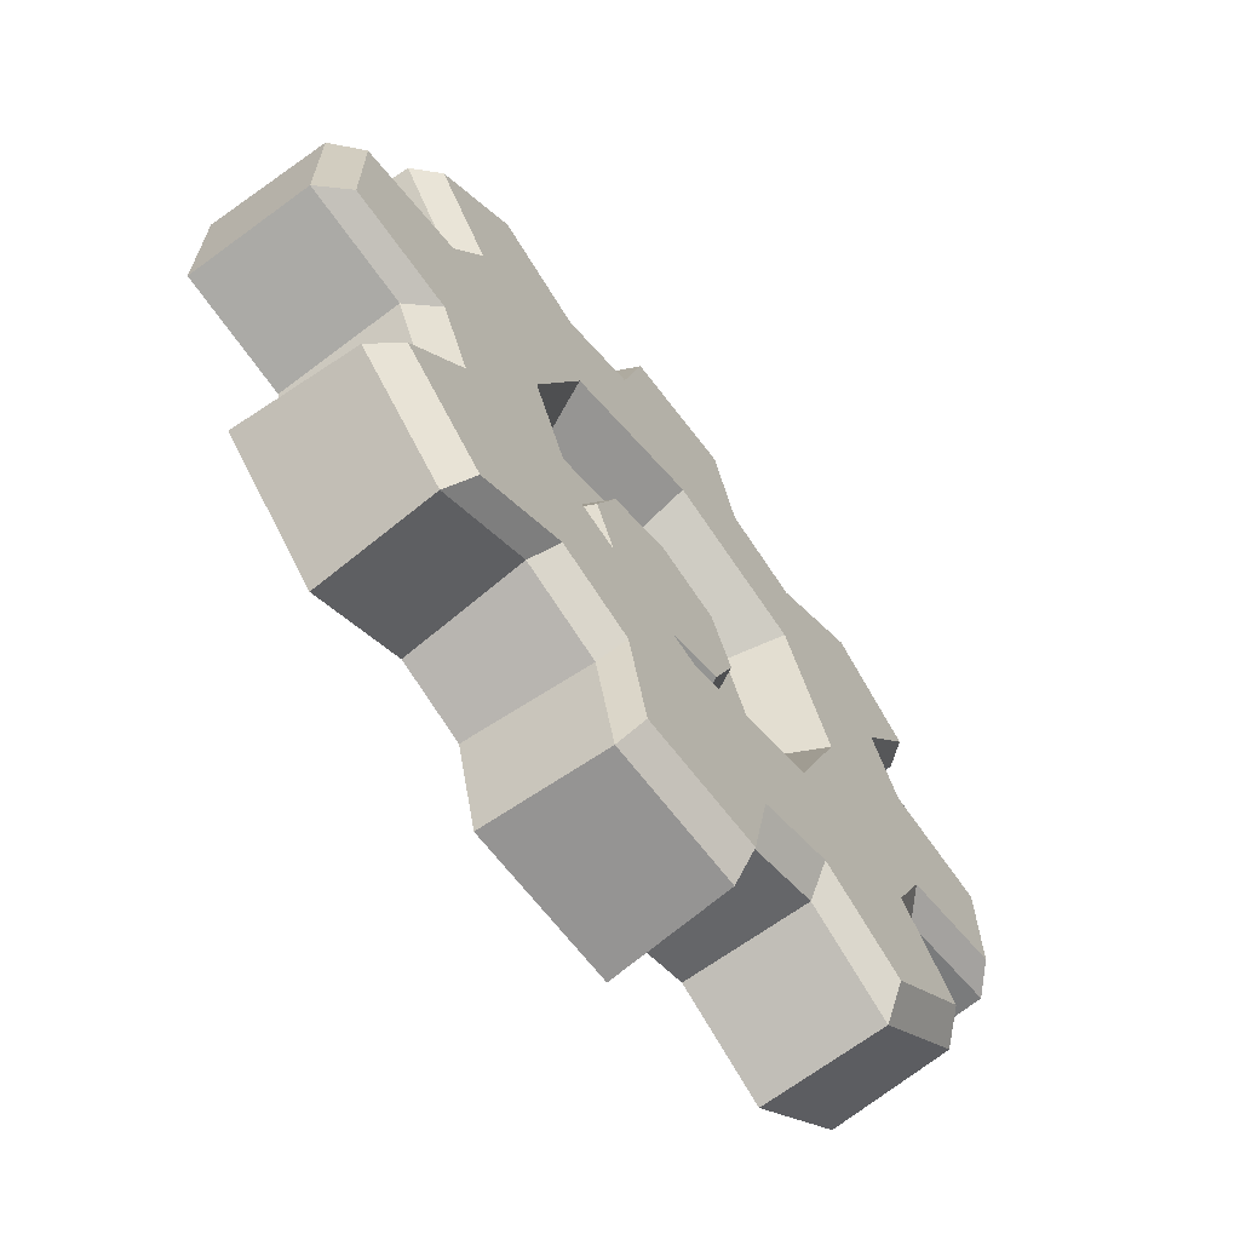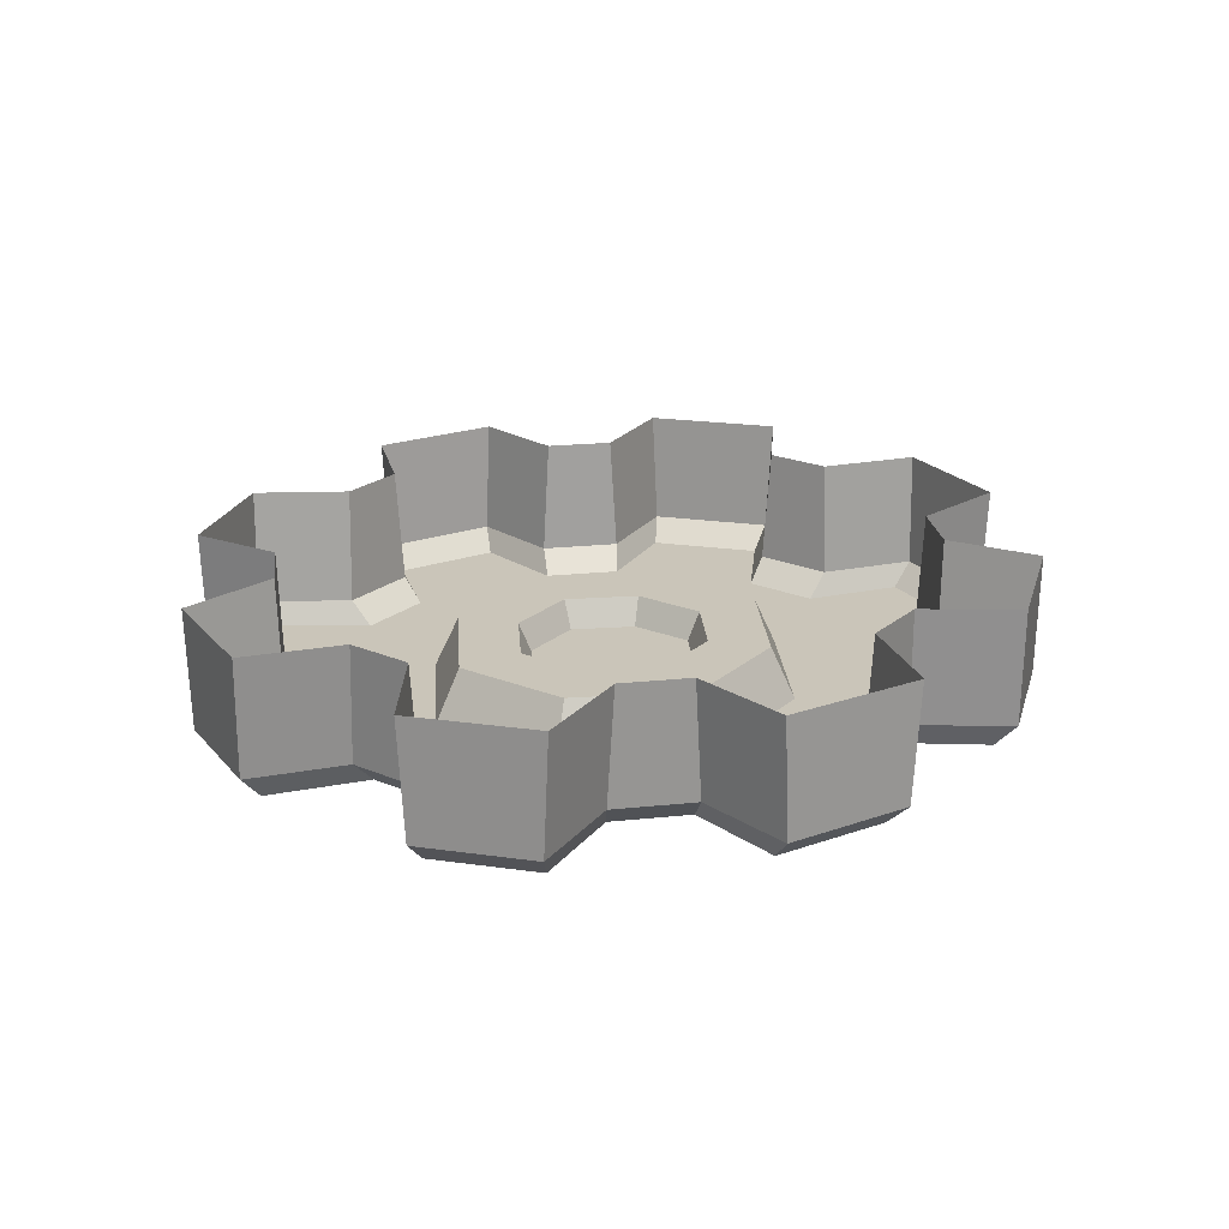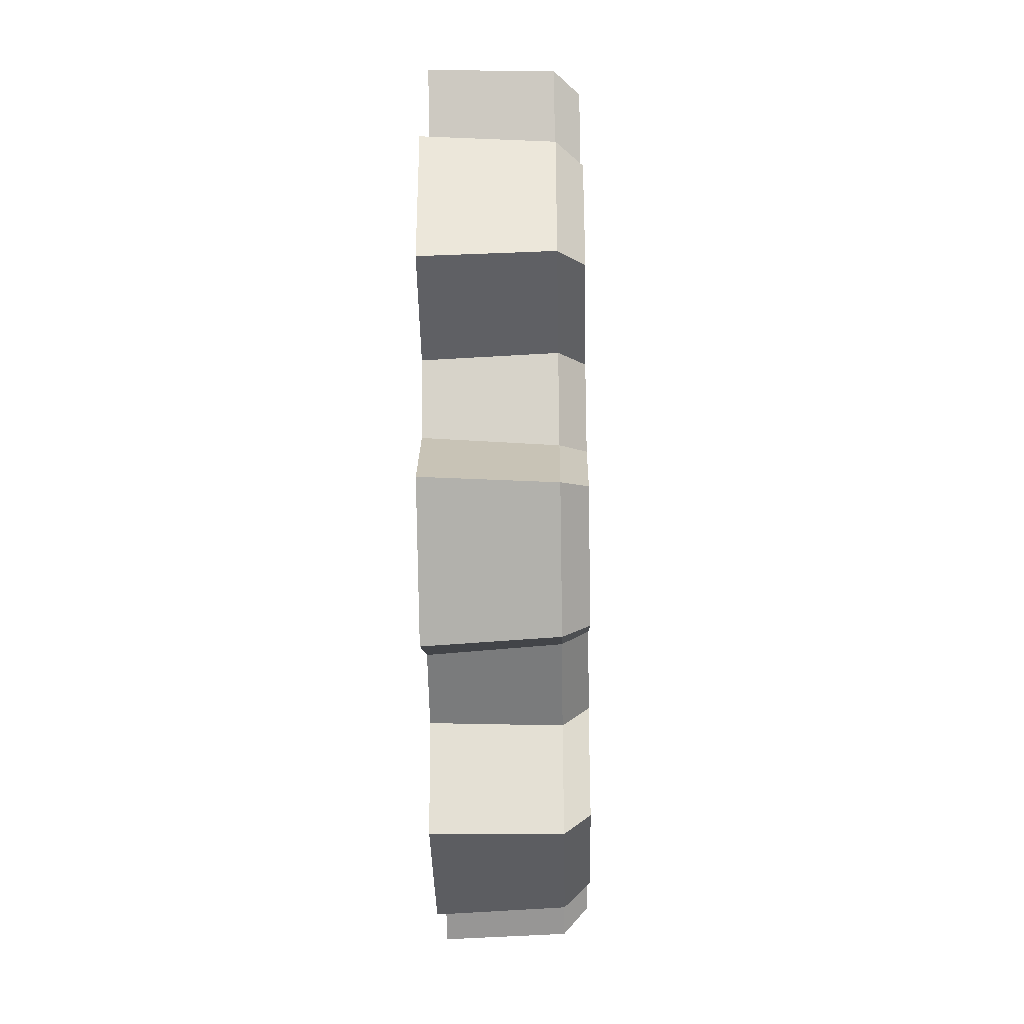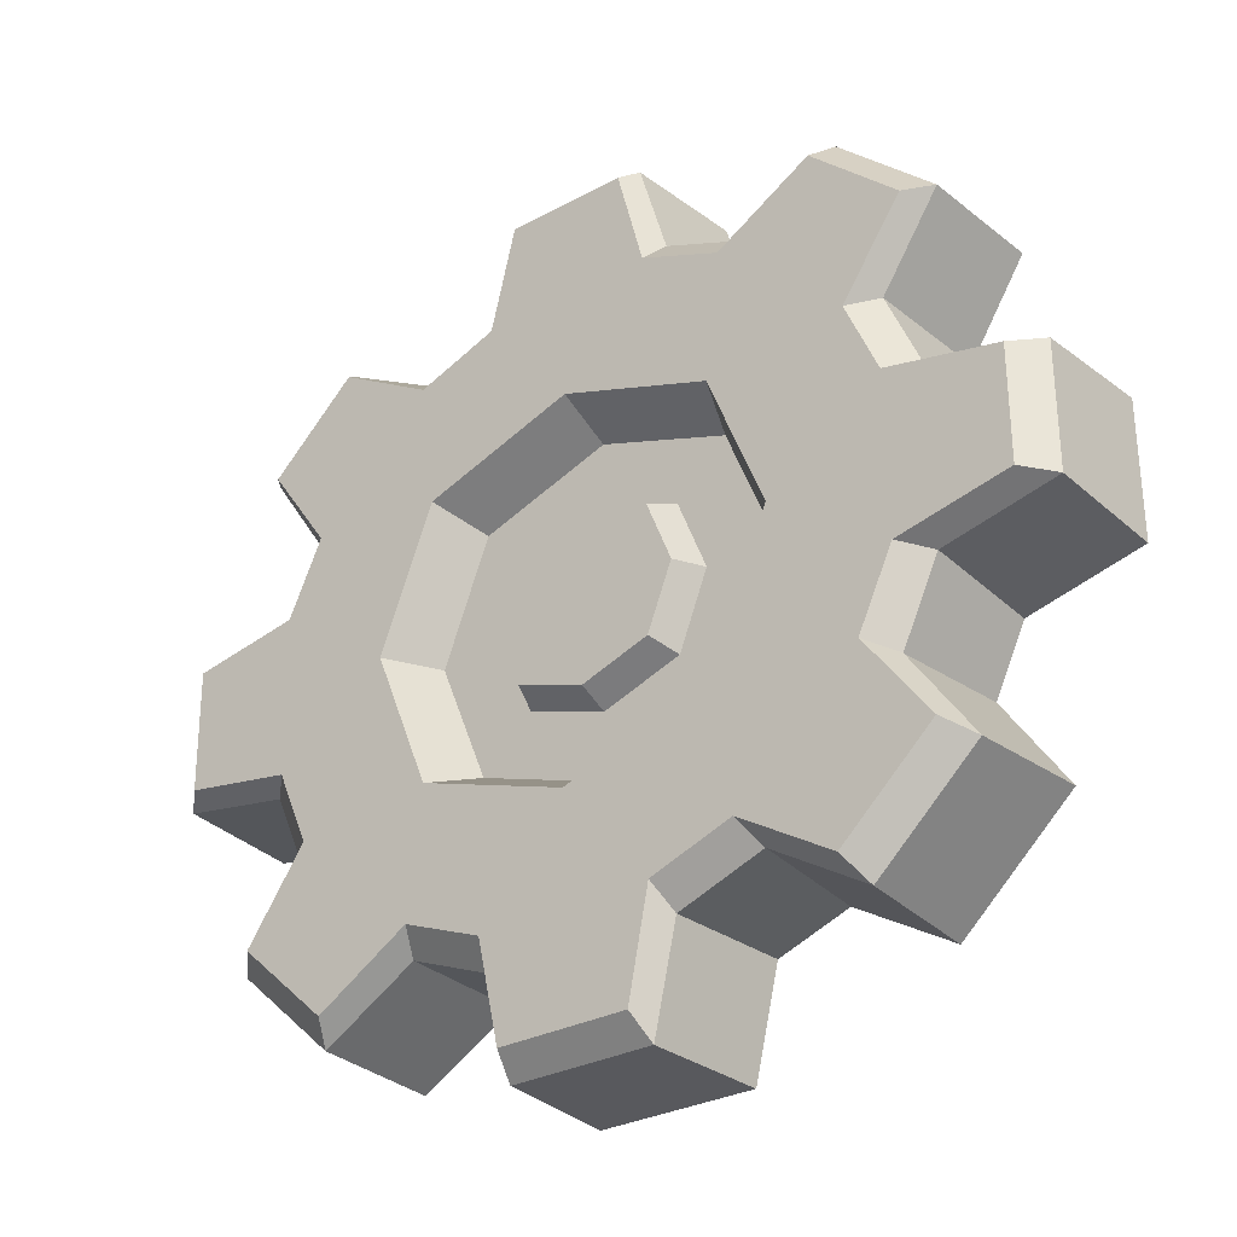
<metadata>
{"format":"obj","ext":"obj","renderer":"f3d","projection":"perspective","resolution":1024,"background":"white","views":[{"elev":-66.5,"azim":127.2,"up":"+Y"},{"elev":20.6,"azim":-75.7,"up":"+Z"},{"elev":-36.9,"azim":91.2,"up":"+Y"},{"elev":-29.0,"azim":-141.4,"up":"+Y"}]}
</metadata>
<code>
g obj_house1_6_gear10
v 0.694 -0.09545 0.3757
v 0.6952 0.09656 0.3757
v 0.5192 0.1273 0.3757
v 0.4164 -0.5096 0.3757
v 0.5612 -0.3794 0.3757
v 0.4633 -0.2421 0.3757
v -0.0009796 -0.2984 0.3757
v -0.1397 -0.4639 0.3757
v -0.1069 -0.6263 0.3757
v -0.0009796 -0.2984 0.3757
v 0.1012 -0.6273 0.3757
v 0.1365 -0.4673 0.3757
v -0.0009796 -0.2984 0.3757
v -0.0009796 -0.2984 0.3757
v 0.2654 -0.4172 0.3757
v 0.243 -0.2186 0.3757
v -0.6926 0.09611 0.3757
v -0.6936 -0.08137 0.3757
v -0.5175 -0.1194 0.3757
v -0.4173 0.5153 0.3757
v -0.5571 0.3896 0.3757
v -0.4616 0.25 0.3757
v 0.002677 0.3063 0.3757
v 0.1414 0.4718 0.3757
v 0.1009 0.6344 0.3757
v -0.09169 0.6354 0.3757
v 0.002677 0.3063 0.3757
v -0.1348 0.4752 0.3757
v 0.002677 0.3063 0.3757
v 0.002677 0.3063 0.3757
v -0.2637 0.4252 0.3757
v -0.2413 0.2265 0.3757
v 0.4459 0.54 0.4145
v 0.4251 0.5112 0.3757
v 0.5633 0.3841 0.3757
v 0.5973 0.4008 0.4145
v 0.5597 0.1389 0.4145
v 0.562 0.1514 0.6079
v 0.5135 0.2546 0.6079
v 0.5019 0.2619 0.4145
v 0.562 0.1514 0.6079
v 0.5597 0.1389 0.4145
v 0.7362 0.1038 0.4145
v 0.741 0.1141 0.6079
v 0.5135 0.2546 0.6079
v 0.6079 0.3967 0.6079
v 0.5973 0.4008 0.4145
v 0.5019 0.2619 0.4145
v 0.3334 0.002298 0.3757
v 0.4641 0.2445 0.3757
v 0.2457 0.2241 0.3757
v 0.5192 0.1273 0.3757
v 0.5155 -0.1238 0.3757
v 0.694 -0.09545 0.3757
v 0.4641 0.2445 0.3757
v 0.5633 0.3841 0.3757
v 0.4251 0.5112 0.3757
v 0.2457 0.2241 0.3757
v 0.2715 0.4244 0.3757
v 0.2457 0.2241 0.3757
v 0.1414 0.4718 0.3757
v 0.002677 0.3063 0.3757
v 0.6952 0.09656 0.3757
v 0.694 -0.09545 0.3757
v 0.7349 -0.1065 0.4145
v 0.7362 0.1038 0.4145
v 0.501 -0.2599 0.4145
v 0.5123 -0.2525 0.6079
v 0.5582 -0.1484 0.6079
v 0.5557 -0.1358 0.4145
v 0.5123 -0.2525 0.6079
v 0.501 -0.2599 0.4145
v 0.5967 -0.3995 0.4145
v 0.6077 -0.3954 0.6079
v 0.5582 -0.1484 0.6079
v 0.7396 -0.1169 0.6079
v 0.7349 -0.1065 0.4145
v 0.5557 -0.1358 0.4145
v 0.4633 -0.2421 0.3757
v 0.5155 -0.1238 0.3757
v 0.3334 0.002298 0.3757
v 0.243 -0.2186 0.3757
v 0.4164 -0.5096 0.3757
v 0.2654 -0.4172 0.3757
v 0.5612 -0.3794 0.3757
v 0.4164 -0.5096 0.3757
v 0.4382 -0.542 0.4145
v 0.5967 -0.3995 0.4145
v 0.1493 -0.5041 0.4145
v 0.163 -0.5062 0.6079
v 0.2765 -0.4621 0.6079
v 0.2845 -0.4516 0.4145
v 0.163 -0.5062 0.6079
v 0.1493 -0.5041 0.4145
v 0.1114 -0.6635 0.4145
v 0.1226 -0.6678 0.6079
v 0.2765 -0.4621 0.6079
v 0.4335 -0.552 0.6079
v 0.4382 -0.542 0.4145
v 0.2845 -0.4516 0.4145
v 0.1012 -0.6273 0.3757
v -0.1069 -0.6263 0.3757
v -0.1165 -0.6624 0.4145
v 0.1114 -0.6635 0.4145
v -0.2894 -0.4507 0.4145
v -0.2812 -0.461 0.6079
v -0.1667 -0.5028 0.6079
v -0.1529 -0.5005 0.4145
v -0.2812 -0.461 0.6079
v -0.2894 -0.4507 0.4145
v -0.4423 -0.5424 0.4145
v -0.4378 -0.5525 0.6079
v -0.1667 -0.5028 0.6079
v -0.1278 -0.6666 0.6079
v -0.1165 -0.6624 0.4145
v -0.1529 -0.5005 0.4145
v -0.2698 -0.4165 0.3757
v -0.1397 -0.4639 0.3757
v -0.0009796 -0.2984 0.3757
v -0.244 -0.2162 0.3757
v -0.4624 -0.2365 0.3757
v -0.4198 -0.5064 0.3757
v -0.565 -0.3729 0.3757
v -0.4198 -0.5064 0.3757
v -0.565 -0.3729 0.3757
v -0.6014 -0.3961 0.4145
v -0.4423 -0.5424 0.4145
v -0.558 -0.131 0.4145
v -0.5603 -0.1435 0.6079
v -0.5118 -0.2467 0.6079
v -0.5002 -0.254 0.4145
v -0.5603 -0.1435 0.6079
v -0.558 -0.131 0.4145
v -0.7366 -0.09031 0.4145
v -0.741 -0.09982 0.6079
v -0.5118 -0.2467 0.6079
v -0.6125 -0.3919 0.6079
v -0.6014 -0.3961 0.4145
v -0.5002 -0.254 0.4145
v -0.3317 0.005623 0.3757
v -0.4624 -0.2365 0.3757
v -0.244 -0.2162 0.3757
v -0.5175 -0.1194 0.3757
v -0.3317 0.005623 0.3757
v -0.5138 0.1317 0.3757
v -0.6926 0.09611 0.3757
v -0.6936 -0.08137 0.3757
v -0.6926 0.09611 0.3757
v -0.7354 0.1041 0.4145
v -0.7366 -0.09031 0.4145
v -0.4993 0.2678 0.4145
v -0.5106 0.2604 0.6079
v -0.5565 0.1563 0.6079
v -0.554 0.1437 0.4145
v -0.5106 0.2604 0.6079
v -0.4993 0.2678 0.4145
v -0.5908 0.4066 0.4145
v -0.6014 0.4027 0.6079
v -0.5565 0.1563 0.6079
v -0.7397 0.1137 0.6079
v -0.7354 0.1041 0.4145
v -0.554 0.1437 0.4145
v -0.2413 0.2265 0.3757
v -0.5138 0.1317 0.3757
v -0.3317 0.005623 0.3757
v -0.4616 0.25 0.3757
v -0.2413 0.2265 0.3757
v -0.2637 0.4252 0.3757
v -0.4173 0.5153 0.3757
v -0.5571 0.3896 0.3757
v -0.4173 0.5153 0.3757
v -0.4377 0.5442 0.4145
v -0.5908 0.4066 0.4145
v -0.1476 0.5121 0.4145
v -0.1613 0.5141 0.6079
v -0.2748 0.47 0.6079
v -0.2828 0.4595 0.4145
v -0.1613 0.5141 0.6079
v -0.1476 0.5121 0.4145
v -0.1014 0.6638 0.4145
v -0.1117 0.6678 0.6079
v -0.2748 0.47 0.6079
v -0.4332 0.5539 0.6079
v -0.4377 0.5442 0.4145
v -0.2828 0.4595 0.4145
v -0.09169 0.6354 0.3757
v 0.1009 0.6344 0.3757
v 0.1095 0.6628 0.4145
v -0.1014 0.6638 0.4145
v 0.2911 0.4587 0.4145
v 0.2829 0.4689 0.6079
v 0.1684 0.5107 0.6079
v 0.1545 0.5084 0.4145
v 0.2829 0.4689 0.6079
v 0.2911 0.4587 0.4145
v 0.4459 0.54 0.4145
v 0.4416 0.5496 0.6079
v 0.1684 0.5107 0.6079
v 0.12 0.6667 0.6079
v 0.1095 0.6628 0.4145
v 0.1545 0.5084 0.4145
v 0.2457 0.2241 0.3757
v 0.2128 0.1946 0.461
v 0.2889 0.002521 0.461
v 0.3334 0.002298 0.3757
v 0.3334 0.002298 0.3757
v 0.2889 0.002521 0.461
v 0.2105 -0.1888 0.461
v 0.243 -0.2186 0.3757
v 0.243 -0.2186 0.3757
v 0.2105 -0.1888 0.461
v -0.0007365 -0.2579 0.461
v -0.0009796 -0.2984 0.3757
v -0.0009796 -0.2984 0.3757
v -0.0007365 -0.2579 0.461
v -0.2111 -0.1867 0.461
v -0.244 -0.2162 0.3757
v -0.244 -0.2162 0.3757
v -0.2111 -0.1867 0.461
v -0.2872 0.0054 0.461
v -0.3317 0.005623 0.3757
v -0.3317 0.005623 0.3757
v -0.2872 0.0054 0.461
v -0.2088 0.1967 0.461
v -0.2413 0.2265 0.3757
v -0.2413 0.2265 0.3757
v -0.2088 0.1967 0.461
v 0.002432 0.2658 0.461
v 0.002677 0.3063 0.3757
v 0.002677 0.3063 0.3757
v 0.002432 0.2658 0.461
v 0.2128 0.1946 0.461
v 0.2457 0.2241 0.3757
v 0.2128 0.1946 0.461
v 0.1293 0.1195 0.461
v 0.1754 0.003087 0.461
v 0.2889 0.002521 0.461
v 0.1279 -0.1129 0.461
v 0.2105 -0.1888 0.461
v 0.2105 -0.1888 0.461
v 0.1279 -0.1129 0.461
v -0.0001112 -0.1547 0.461
v -0.0007365 -0.2579 0.461
v -0.1276 -0.1116 0.461
v -0.2111 -0.1867 0.461
v -0.2111 -0.1867 0.461
v -0.1276 -0.1116 0.461
v -0.1737 0.004832 0.461
v -0.2872 0.0054 0.461
v -0.1262 0.1208 0.461
v -0.2088 0.1967 0.461
v -0.2088 0.1967 0.461
v -0.1262 0.1208 0.461
v 0.00181 0.1627 0.461
v 0.002432 0.2658 0.461
v 0.1293 0.1195 0.461
v 0.2128 0.1946 0.461
v 0.1293 0.1195 0.461
v 0.1121 0.104 0.4145
v 0.152 0.003204 0.4145
v 0.1754 0.003087 0.461
v 0.1754 0.003087 0.461
v 0.152 0.003204 0.4145
v 0.1109 -0.0972 0.4145
v 0.1279 -0.1129 0.461
v 0.1279 -0.1129 0.461
v 0.1109 -0.0972 0.4145
v 1.798e-05 -0.1335 0.4145
v -0.0001112 -0.1547 0.461
v -0.0001112 -0.1547 0.461
v 1.798e-05 -0.1335 0.4145
v -0.1104 -0.09609 0.4145
v -0.1276 -0.1116 0.461
v -0.1276 -0.1116 0.461
v -0.1104 -0.09609 0.4145
v -0.1503 0.004716 0.4145
v -0.1737 0.004832 0.461
v -0.1737 0.004832 0.461
v -0.1503 0.004716 0.4145
v -0.1092 0.1051 0.4145
v -0.1262 0.1208 0.461
v -0.1262 0.1208 0.461
v -0.1092 0.1051 0.4145
v 0.001681 0.1414 0.4145
v 0.00181 0.1627 0.461
v 0.00181 0.1627 0.461
v 0.001681 0.1414 0.4145
v 0.1121 0.104 0.4145
v 0.1293 0.1195 0.461
v 0.1121 0.104 0.4145
v 0.00085 0.003961 0.4145
v 0.152 0.003204 0.4145
v 0.1109 -0.0972 0.4145
v 0.1109 -0.0972 0.4145
v 0.00085 0.003961 0.4145
v 1.798e-05 -0.1335 0.4145
v -0.1104 -0.09609 0.4145
v -0.1104 -0.09609 0.4145
v 0.00085 0.003961 0.4145
v -0.1503 0.004716 0.4145
v -0.1092 0.1051 0.4145
v -0.1092 0.1051 0.4145
v 0.00085 0.003961 0.4145
v 0.001681 0.1414 0.4145
v 0.1121 0.104 0.4145
v 0.4416 0.5496 0.6079
v 0.4459 0.54 0.4145
v 0.5973 0.4008 0.4145
v 0.6079 0.3967 0.6079
v 0.5192 0.1273 0.3757
v 0.5597 0.1389 0.4145
v 0.5019 0.2619 0.4145
v 0.4641 0.2445 0.3757
v 0.6952 0.09656 0.3757
v 0.7362 0.1038 0.4145
v 0.5597 0.1389 0.4145
v 0.5192 0.1273 0.3757
v 0.4641 0.2445 0.3757
v 0.5019 0.2619 0.4145
v 0.5973 0.4008 0.4145
v 0.5633 0.3841 0.3757
v 0.741 0.1141 0.6079
v 0.7362 0.1038 0.4145
v 0.7349 -0.1065 0.4145
v 0.7396 -0.1169 0.6079
v 0.4633 -0.2421 0.3757
v 0.501 -0.2599 0.4145
v 0.5557 -0.1358 0.4145
v 0.5155 -0.1238 0.3757
v 0.5612 -0.3794 0.3757
v 0.5967 -0.3995 0.4145
v 0.501 -0.2599 0.4145
v 0.4633 -0.2421 0.3757
v 0.5155 -0.1238 0.3757
v 0.5557 -0.1358 0.4145
v 0.7349 -0.1065 0.4145
v 0.694 -0.09545 0.3757
v 0.6077 -0.3954 0.6079
v 0.5967 -0.3995 0.4145
v 0.4382 -0.542 0.4145
v 0.4335 -0.552 0.6079
v 0.1365 -0.4673 0.3757
v 0.1493 -0.5041 0.4145
v 0.2845 -0.4516 0.4145
v 0.2654 -0.4172 0.3757
v 0.1012 -0.6273 0.3757
v 0.1114 -0.6635 0.4145
v 0.1493 -0.5041 0.4145
v 0.1365 -0.4673 0.3757
v 0.2654 -0.4172 0.3757
v 0.2845 -0.4516 0.4145
v 0.4382 -0.542 0.4145
v 0.4164 -0.5096 0.3757
v 0.1226 -0.6678 0.6079
v 0.1114 -0.6635 0.4145
v -0.1165 -0.6624 0.4145
v -0.1278 -0.6666 0.6079
v -0.2698 -0.4165 0.3757
v -0.2894 -0.4507 0.4145
v -0.1529 -0.5005 0.4145
v -0.1397 -0.4639 0.3757
v -0.4198 -0.5064 0.3757
v -0.4423 -0.5424 0.4145
v -0.2894 -0.4507 0.4145
v -0.2698 -0.4165 0.3757
v -0.1397 -0.4639 0.3757
v -0.1529 -0.5005 0.4145
v -0.1165 -0.6624 0.4145
v -0.1069 -0.6263 0.3757
v -0.4378 -0.5525 0.6079
v -0.4423 -0.5424 0.4145
v -0.6014 -0.3961 0.4145
v -0.6125 -0.3919 0.6079
v -0.5175 -0.1194 0.3757
v -0.558 -0.131 0.4145
v -0.5002 -0.254 0.4145
v -0.4624 -0.2365 0.3757
v -0.6936 -0.08137 0.3757
v -0.7366 -0.09031 0.4145
v -0.558 -0.131 0.4145
v -0.5175 -0.1194 0.3757
v -0.4624 -0.2365 0.3757
v -0.5002 -0.254 0.4145
v -0.6014 -0.3961 0.4145
v -0.565 -0.3729 0.3757
v -0.741 -0.09982 0.6079
v -0.7366 -0.09031 0.4145
v -0.7354 0.1041 0.4145
v -0.7397 0.1137 0.6079
v -0.4616 0.25 0.3757
v -0.4993 0.2678 0.4145
v -0.554 0.1437 0.4145
v -0.5138 0.1317 0.3757
v -0.5571 0.3896 0.3757
v -0.5908 0.4066 0.4145
v -0.4993 0.2678 0.4145
v -0.4616 0.25 0.3757
v -0.5138 0.1317 0.3757
v -0.554 0.1437 0.4145
v -0.7354 0.1041 0.4145
v -0.6926 0.09611 0.3757
v -0.6014 0.4027 0.6079
v -0.5908 0.4066 0.4145
v -0.4377 0.5442 0.4145
v -0.4332 0.5539 0.6079
v -0.1348 0.4752 0.3757
v -0.1476 0.5121 0.4145
v -0.2828 0.4595 0.4145
v -0.2637 0.4252 0.3757
v -0.09169 0.6354 0.3757
v -0.1014 0.6638 0.4145
v -0.1476 0.5121 0.4145
v -0.1348 0.4752 0.3757
v -0.2637 0.4252 0.3757
v -0.2828 0.4595 0.4145
v -0.4377 0.5442 0.4145
v -0.4173 0.5153 0.3757
v -0.1117 0.6678 0.6079
v -0.1014 0.6638 0.4145
v 0.1095 0.6628 0.4145
v 0.12 0.6667 0.6079
v 0.2715 0.4244 0.3757
v 0.2911 0.4587 0.4145
v 0.1545 0.5084 0.4145
v 0.1414 0.4718 0.3757
v 0.4251 0.5112 0.3757
v 0.4459 0.54 0.4145
v 0.2911 0.4587 0.4145
v 0.2715 0.4244 0.3757
v 0.1414 0.4718 0.3757
v 0.1545 0.5084 0.4145
v 0.1095 0.6628 0.4145
v 0.1009 0.6344 0.3757
g obj_house1_6_gear10_0
f 3 2 1
f 6 5 4
f 9 8 7
f 11 9 10
f 13 12 11
f 15 12 14
f 16 15 14
f 19 18 17
f 22 21 20
f 25 24 23
f 27 26 25
f 29 28 26
f 31 28 30
f 32 31 30
f 35 34 33
f 36 35 33
f 39 38 37
f 40 39 37
f 43 42 41
f 44 43 41
f 47 46 45
f 48 47 45
f 51 50 49
f 50 52 49
f 53 49 52
f 54 53 52
f 57 56 55
f 55 58 57
f 58 59 57
f 61 59 60
f 62 61 60
f 65 64 63
f 66 65 63
f 69 68 67
f 70 69 67
f 73 72 71
f 74 73 71
f 77 76 75
f 78 77 75
f 81 80 79
f 82 81 79
f 83 82 79
f 83 84 82
f 87 86 85
f 88 87 85
f 91 90 89
f 92 91 89
f 95 94 93
f 96 95 93
f 99 98 97
f 100 99 97
f 103 102 101
f 104 103 101
f 107 106 105
f 108 107 105
f 111 110 109
f 112 111 109
f 115 114 113
f 116 115 113
f 119 118 117
f 120 119 117
f 121 120 117
f 117 122 121
f 122 123 121
f 126 125 124
f 127 126 124
f 130 129 128
f 131 130 128
f 134 133 132
f 135 134 132
f 138 137 136
f 139 138 136
f 142 141 140
f 141 143 140
f 145 144 143
f 143 146 145
f 149 148 147
f 150 149 147
f 153 152 151
f 154 153 151
f 157 156 155
f 158 157 155
f 161 160 159
f 162 161 159
f 165 164 163
f 164 166 163
f 168 167 166
f 166 169 168
f 172 171 170
f 173 172 170
f 176 175 174
f 177 176 174
f 180 179 178
f 181 180 178
f 184 183 182
f 185 184 182
f 188 187 186
f 189 188 186
f 192 191 190
f 193 192 190
f 196 195 194
f 197 196 194
f 200 199 198
f 201 200 198
f 204 203 202
f 205 204 202
f 208 207 206
f 209 208 206
f 212 211 210
f 213 212 210
f 216 215 214
f 217 216 214
f 220 219 218
f 221 220 218
f 224 223 222
f 225 224 222
f 228 227 226
f 229 228 226
f 232 231 230
f 233 232 230
f 236 235 234
f 237 236 234
f 238 236 237
f 239 238 237
f 242 241 240
f 243 242 240
f 244 242 243
f 245 244 243
f 248 247 246
f 249 248 246
f 250 248 249
f 251 250 249
f 254 253 252
f 255 254 252
f 256 254 255
f 257 256 255
f 260 259 258
f 261 260 258
f 264 263 262
f 265 264 262
f 268 267 266
f 269 268 266
f 272 271 270
f 273 272 270
f 276 275 274
f 277 276 274
f 280 279 278
f 281 280 278
f 284 283 282
f 285 284 282
f 288 287 286
f 289 288 286
f 292 291 290
f 293 291 292
f 296 295 294
f 297 295 296
f 300 299 298
f 301 299 300
f 304 303 302
f 305 303 304
f 308 307 306
f 309 308 306
f 312 311 310
f 313 312 310
f 316 315 314
f 317 316 314
f 320 319 318
f 321 320 318
f 324 323 322
f 325 324 322
f 328 327 326
f 329 328 326
f 332 331 330
f 333 332 330
f 336 335 334
f 337 336 334
f 340 339 338
f 341 340 338
f 344 343 342
f 345 344 342
f 348 347 346
f 349 348 346
f 352 351 350
f 353 352 350
f 356 355 354
f 357 356 354
f 360 359 358
f 361 360 358
f 364 363 362
f 365 364 362
f 368 367 366
f 369 368 366
f 372 371 370
f 373 372 370
f 376 375 374
f 377 376 374
f 380 379 378
f 381 380 378
f 384 383 382
f 385 384 382
f 388 387 386
f 389 388 386
f 392 391 390
f 393 392 390
f 396 395 394
f 397 396 394
f 400 399 398
f 401 400 398
f 404 403 402
f 405 404 402
f 408 407 406
f 409 408 406
f 412 411 410
f 413 412 410
f 416 415 414
f 417 416 414
f 420 419 418
f 421 420 418
f 424 423 422
f 425 424 422
f 428 427 426
f 429 428 426
f 432 431 430
f 433 432 430

</code>
